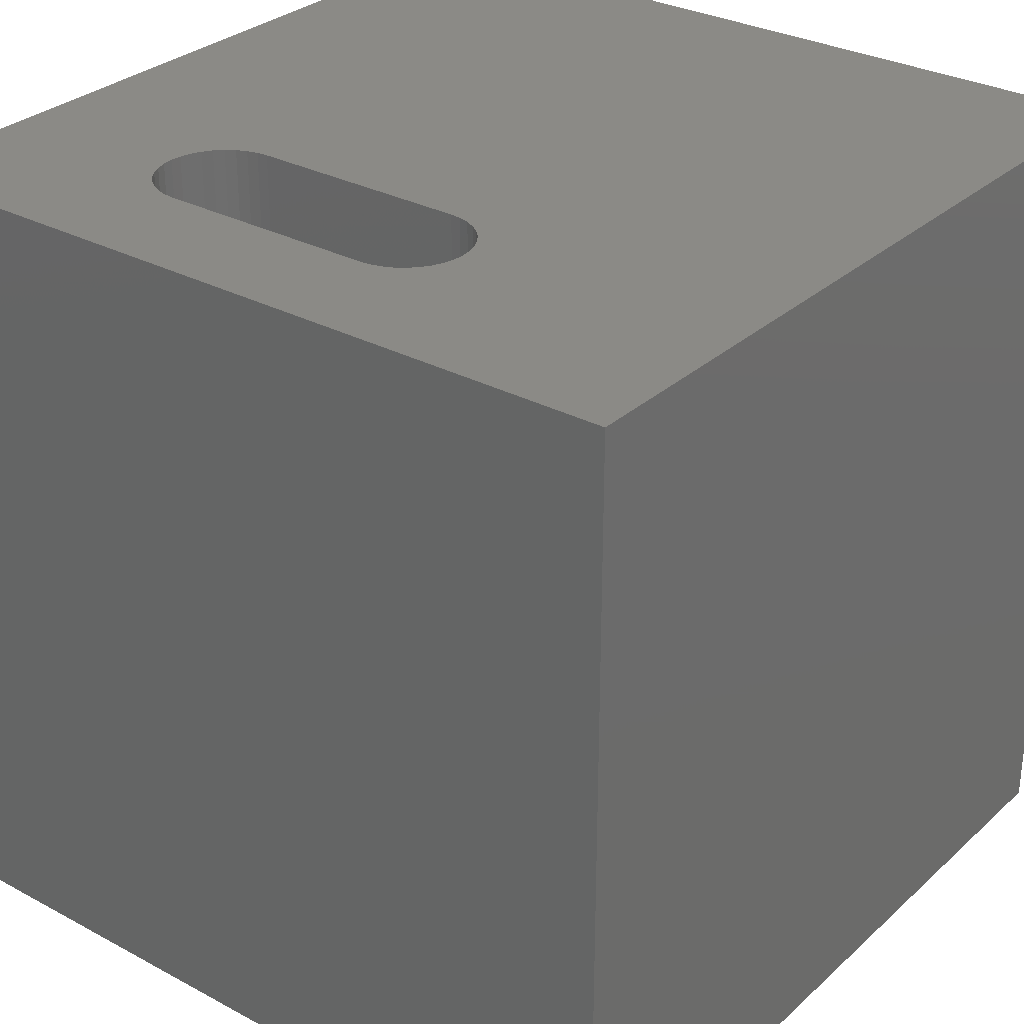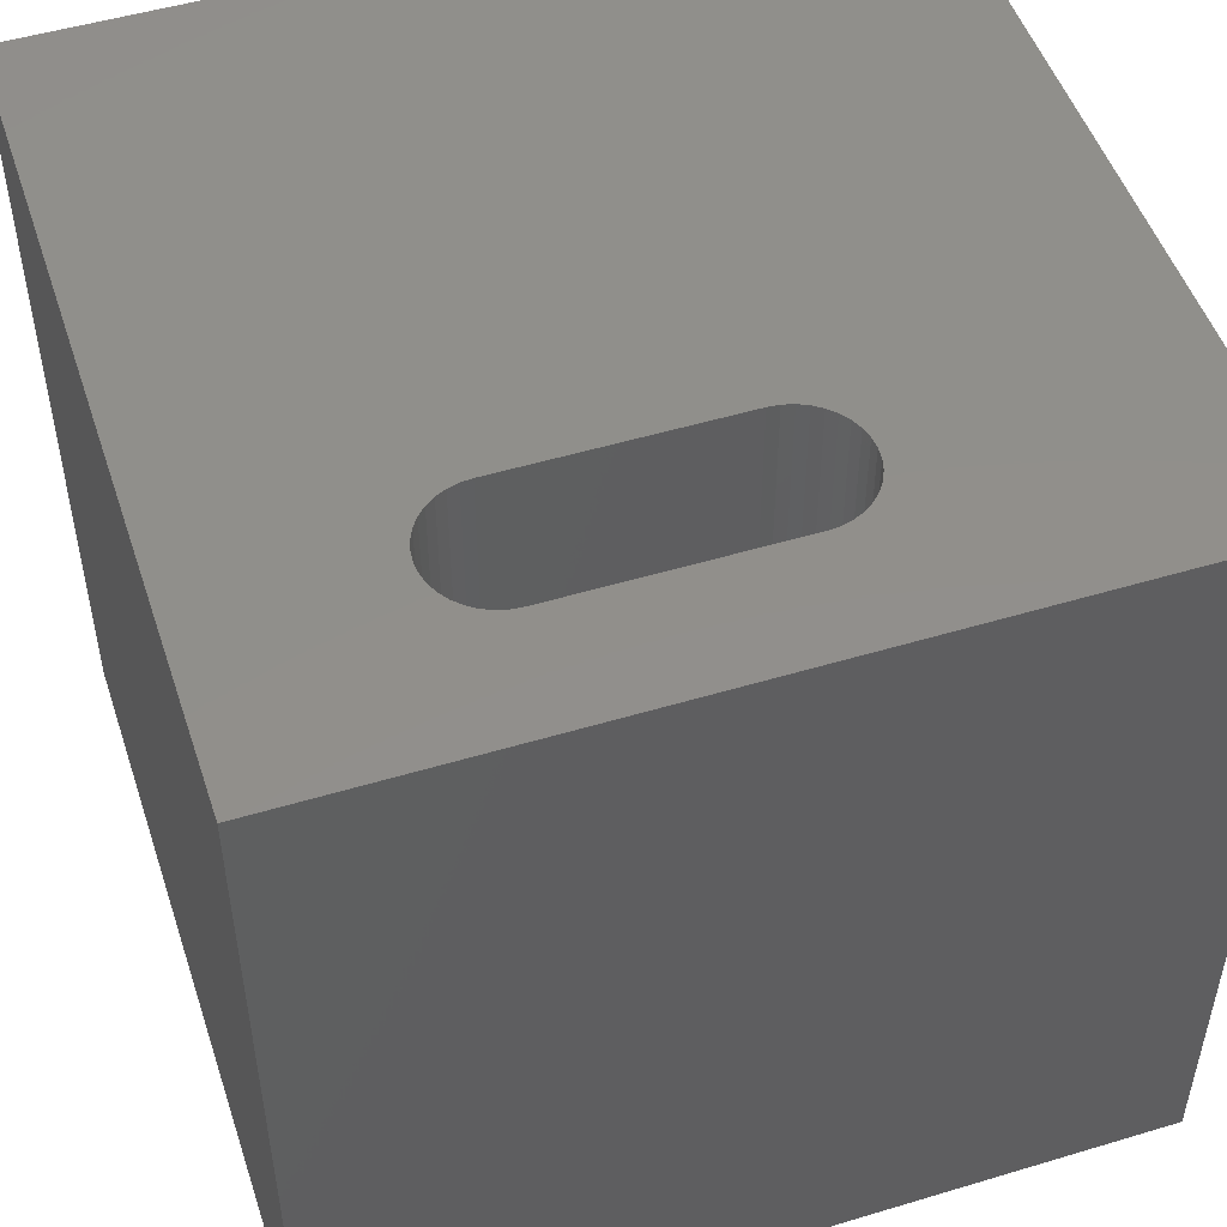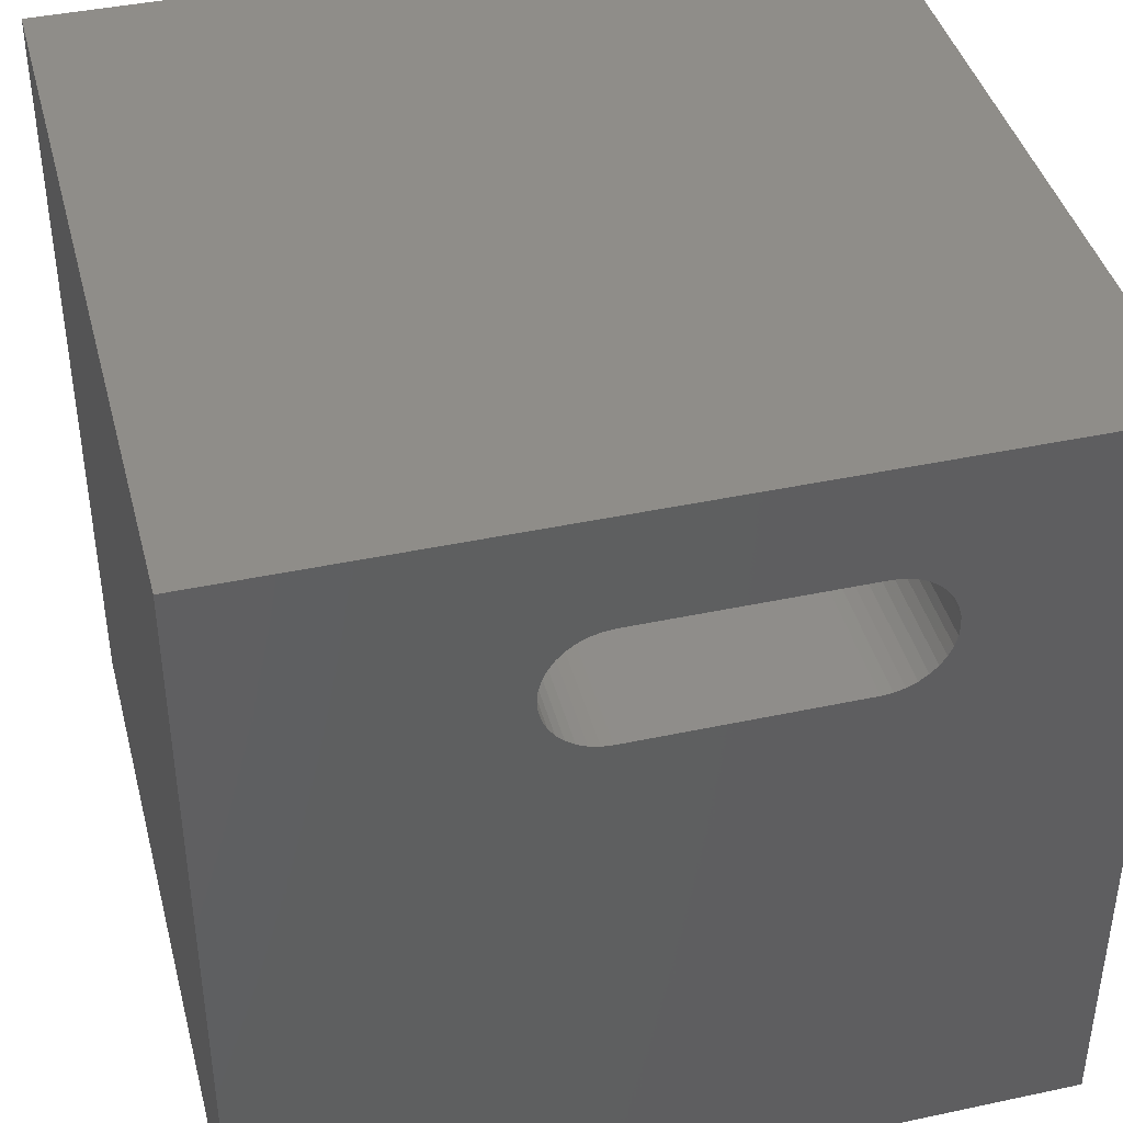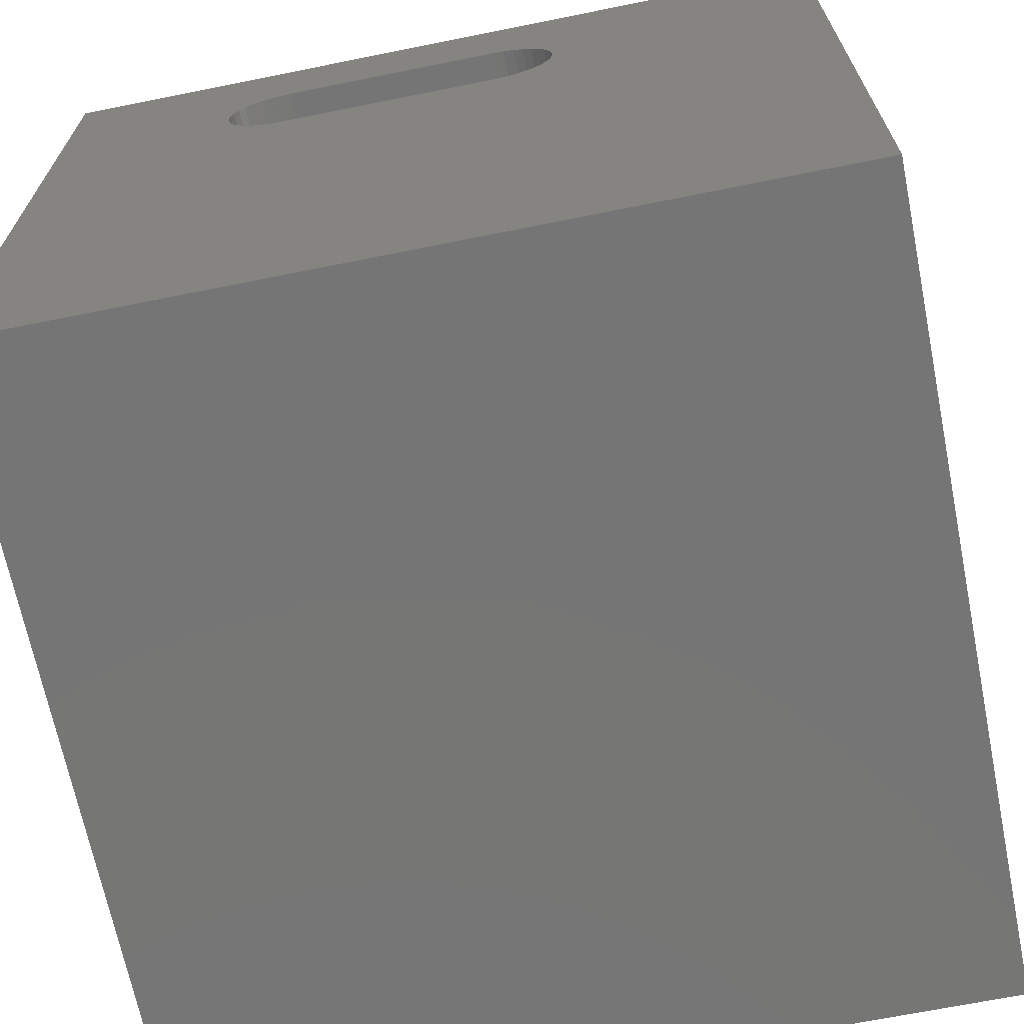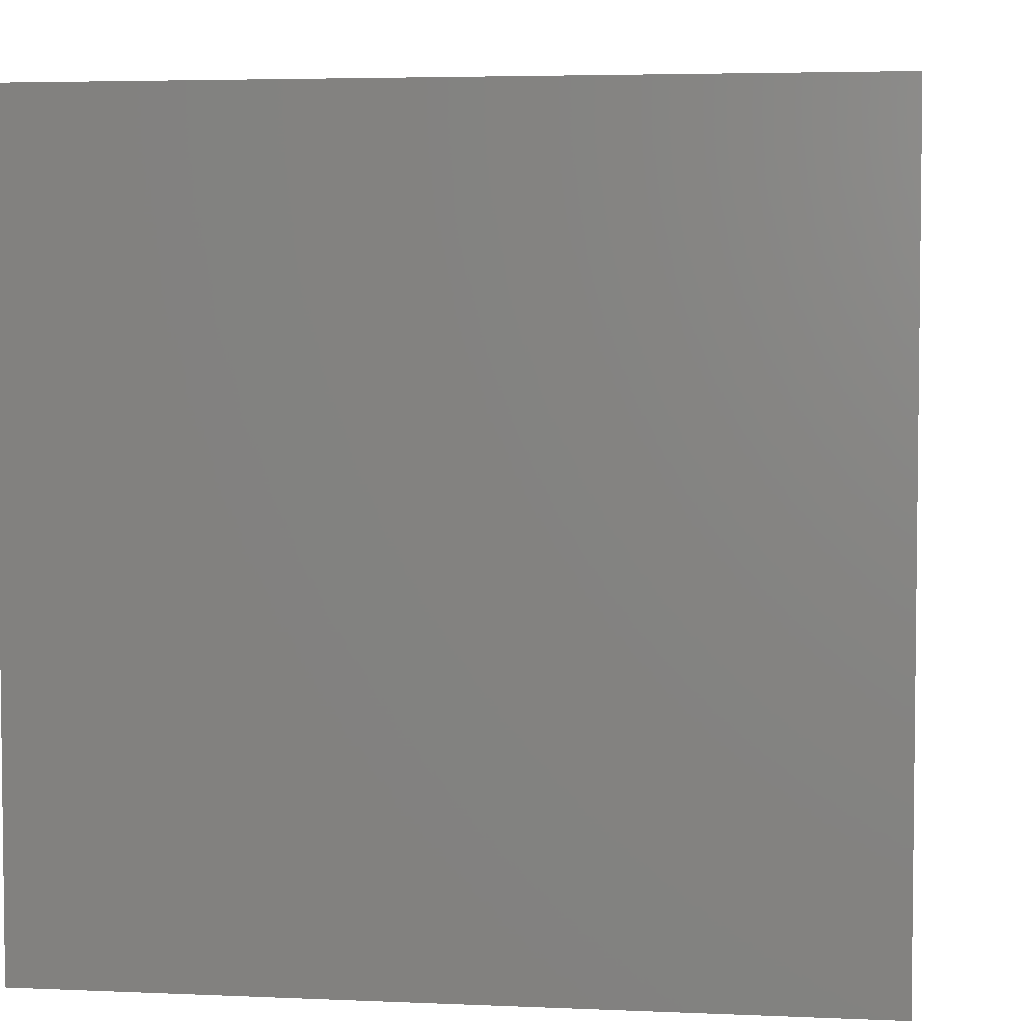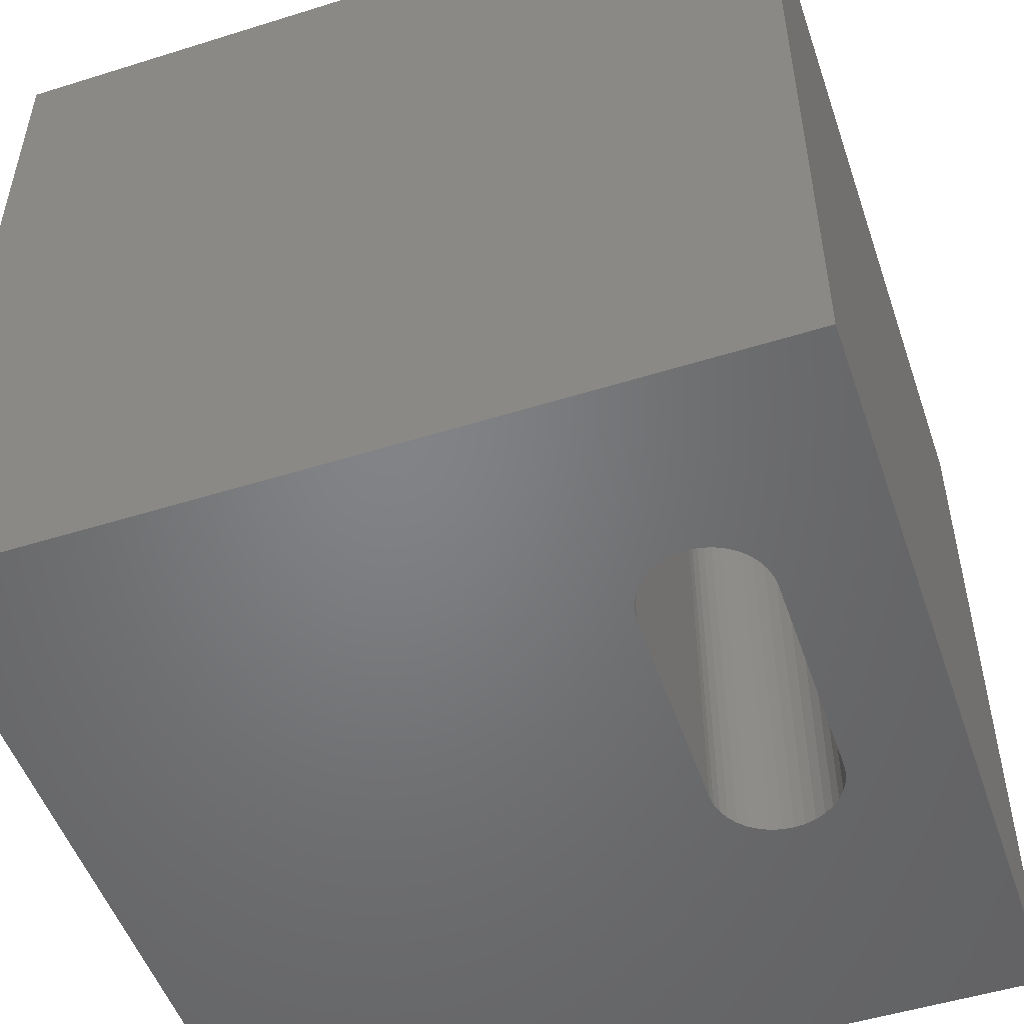
<metadata>
{"format":"stl","ext":"stl","renderer":"f3d","projection":"perspective","resolution":1024,"background":"white","views":[{"elev":30.2,"azim":-142.1,"up":"+Z"},{"elev":50.5,"azim":161.8,"up":"+Z"},{"elev":41.5,"azim":-14.5,"up":"+Y"},{"elev":-68.0,"azim":-168.6,"up":"+Y"},{"elev":4.3,"azim":-171.9,"up":"+Z"},{"elev":-51.2,"azim":108.8,"up":"+Z"}]}
</metadata>
<code>
# stl→obj: 84 verts, 168 faces
v 0 10 10
v 0 10 0
v 0 0 10
v 0 0 0
v 7.107 8.599 10
v 7.237 8.564 10
v 10 10 10
v 7.565 8.334 10
v 7.642 8.224 10
v 7.699 8.102 10
v 7.734 7.972 10
v 3.645 8.334 10
v 3.74 8.43 10
v 3.851 8.507 10
v 3.973 8.564 10
v 7.36 8.507 10
v 7.47 8.43 10
v 10 0 10
v 7.642 7.452 10
v 7.565 7.342 10
v 7.47 7.246 10
v 7.36 7.169 10
v 7.237 7.112 10
v 4.103 7.077 10
v 3.973 7.112 10
v 7.746 7.838 10
v 7.734 7.704 10
v 7.699 7.574 10
v 4.103 8.599 10
v 4.237 8.61 10
v 6.973 8.61 10
v 3.851 7.169 10
v 3.74 7.246 10
v 3.645 7.342 10
v 3.465 7.838 10
v 3.476 7.972 10
v 3.568 7.452 10
v 3.511 7.574 10
v 3.476 7.704 10
v 3.511 8.102 10
v 3.568 8.224 10
v 7.107 7.077 10
v 6.973 7.066 10
v 4.237 7.066 10
v 10 10 0
v 10 0 0
v 7.107 7.077 0
v 7.237 7.112 0
v 7.642 8.224 0
v 7.565 8.334 0
v 4.103 8.599 0
v 3.973 8.564 0
v 3.851 8.507 0
v 3.511 7.574 0
v 3.568 7.452 0
v 3.645 7.342 0
v 3.74 7.246 0
v 3.851 7.169 0
v 3.973 7.112 0
v 3.74 8.43 0
v 3.645 8.334 0
v 3.568 8.224 0
v 7.36 7.169 0
v 7.47 7.246 0
v 7.565 7.342 0
v 7.746 7.838 0
v 7.734 7.972 0
v 7.699 8.102 0
v 7.47 8.43 0
v 7.36 8.507 0
v 7.237 8.564 0
v 3.476 7.704 0
v 3.465 7.838 0
v 7.107 8.599 0
v 6.973 8.61 0
v 4.237 8.61 0
v 3.511 8.102 0
v 3.476 7.972 0
v 7.642 7.452 0
v 7.699 7.574 0
v 7.734 7.704 0
v 4.103 7.077 0
v 4.237 7.066 0
v 6.973 7.066 0
f 1 2 3
f 3 2 4
f 5 6 7
f 8 9 7
f 7 9 10
f 7 10 11
f 12 13 1
f 1 13 14
f 1 14 15
f 6 16 7
f 7 16 17
f 7 17 8
f 18 19 20
f 20 21 18
f 18 21 22
f 18 22 23
f 24 25 3
f 11 26 7
f 7 26 27
f 7 27 18
f 18 27 28
f 18 28 19
f 15 29 1
f 1 29 30
f 1 30 7
f 7 30 31
f 7 31 5
f 25 32 3
f 3 32 33
f 3 33 34
f 1 35 36
f 34 37 3
f 3 37 38
f 3 38 1
f 1 38 39
f 1 39 35
f 36 40 1
f 1 40 41
f 1 41 12
f 23 42 18
f 18 42 43
f 18 43 3
f 3 43 44
f 3 44 24
f 45 7 46
f 46 7 18
f 47 48 46
f 49 50 45
f 51 52 2
f 2 52 53
f 54 55 4
f 4 55 56
f 56 57 4
f 4 57 58
f 4 58 59
f 53 60 2
f 2 60 61
f 2 61 62
f 48 63 46
f 46 63 64
f 46 64 65
f 66 67 45
f 45 67 68
f 45 68 49
f 50 69 45
f 45 69 70
f 45 70 71
f 54 4 72
f 72 4 2
f 72 2 73
f 71 74 45
f 45 74 75
f 45 75 2
f 2 75 76
f 2 76 51
f 62 77 2
f 2 77 78
f 2 78 73
f 65 79 46
f 46 79 80
f 46 80 45
f 45 80 81
f 45 81 66
f 59 82 4
f 4 82 83
f 4 83 46
f 46 83 84
f 46 84 47
f 7 45 1
f 1 45 2
f 46 18 4
f 4 18 3
f 76 30 29
f 76 29 51
f 51 29 15
f 51 15 52
f 52 15 14
f 52 14 53
f 53 14 13
f 53 13 60
f 60 13 12
f 60 12 61
f 61 12 41
f 61 41 62
f 62 41 40
f 62 40 77
f 77 40 36
f 77 36 78
f 78 36 35
f 78 35 73
f 73 35 39
f 73 39 72
f 72 39 38
f 72 38 54
f 54 38 37
f 54 37 55
f 55 37 34
f 55 34 56
f 56 34 33
f 56 33 57
f 57 33 32
f 57 32 58
f 58 32 25
f 58 25 59
f 59 25 24
f 59 24 82
f 82 24 44
f 82 44 83
f 76 75 30
f 30 75 31
f 84 43 42
f 84 42 47
f 47 42 23
f 47 23 48
f 48 23 22
f 48 22 63
f 63 22 21
f 63 21 64
f 64 21 20
f 64 20 65
f 65 20 19
f 65 19 79
f 79 19 28
f 79 28 80
f 80 28 27
f 80 27 81
f 81 27 26
f 81 26 66
f 66 26 11
f 66 11 67
f 67 11 10
f 67 10 68
f 68 10 9
f 68 9 49
f 49 9 8
f 49 8 50
f 50 8 17
f 50 17 69
f 69 17 16
f 69 16 70
f 70 16 6
f 70 6 71
f 71 6 5
f 71 5 74
f 74 5 31
f 74 31 75
f 84 83 43
f 43 83 44

</code>
